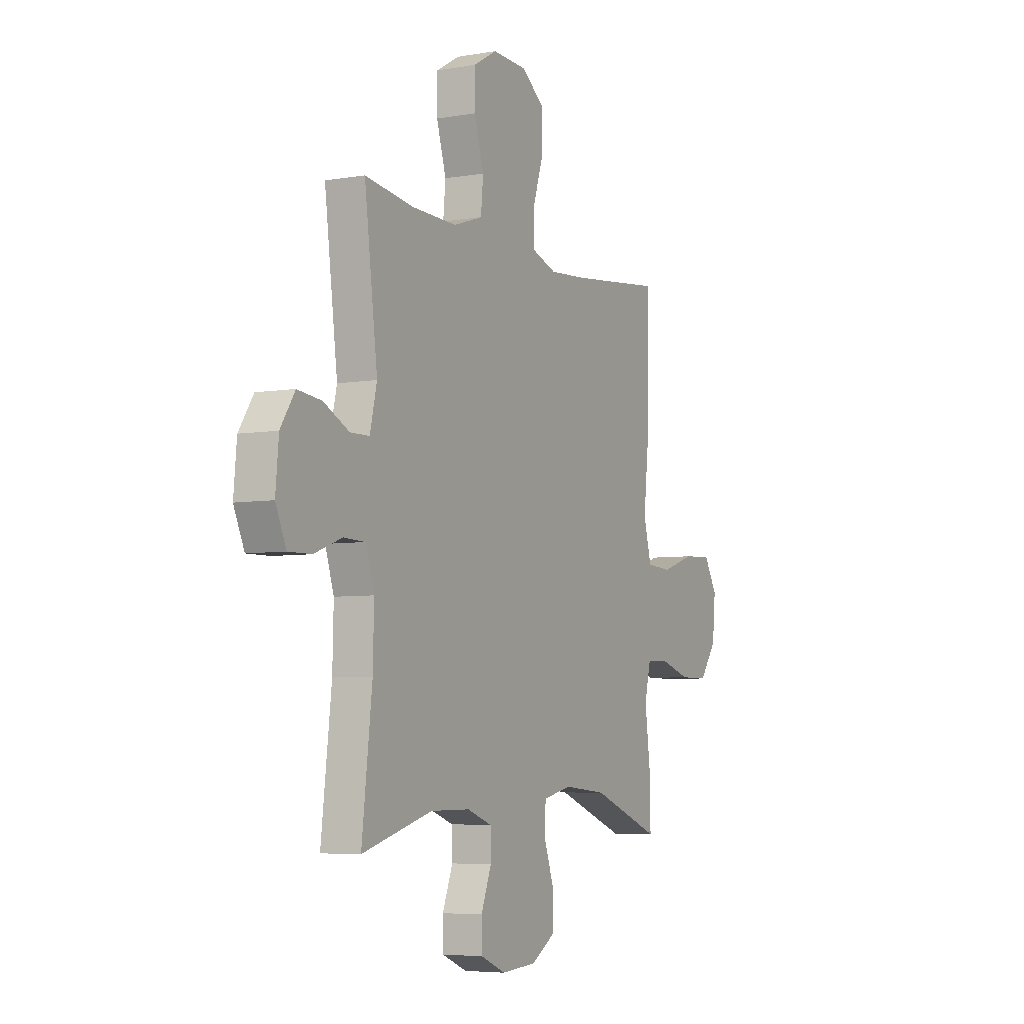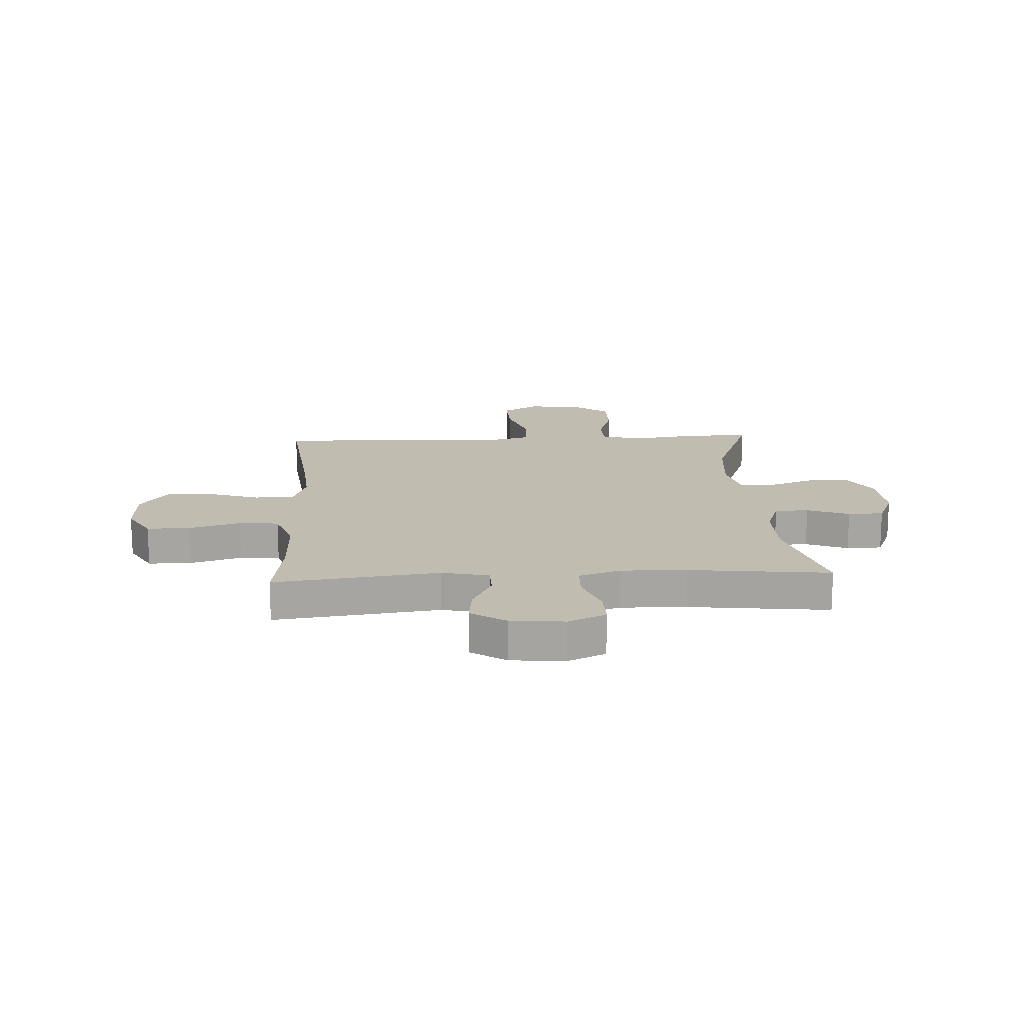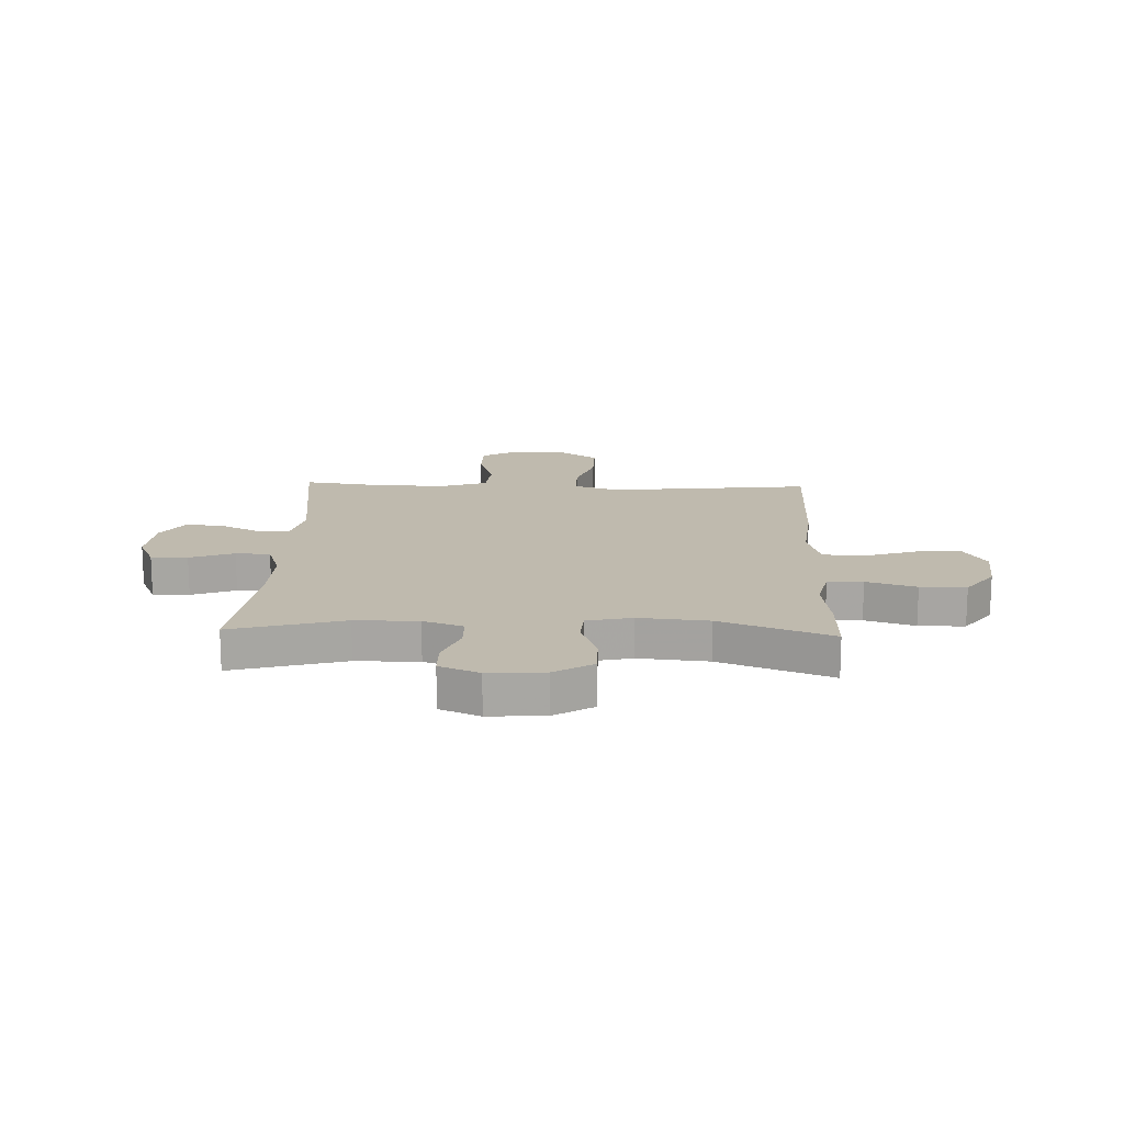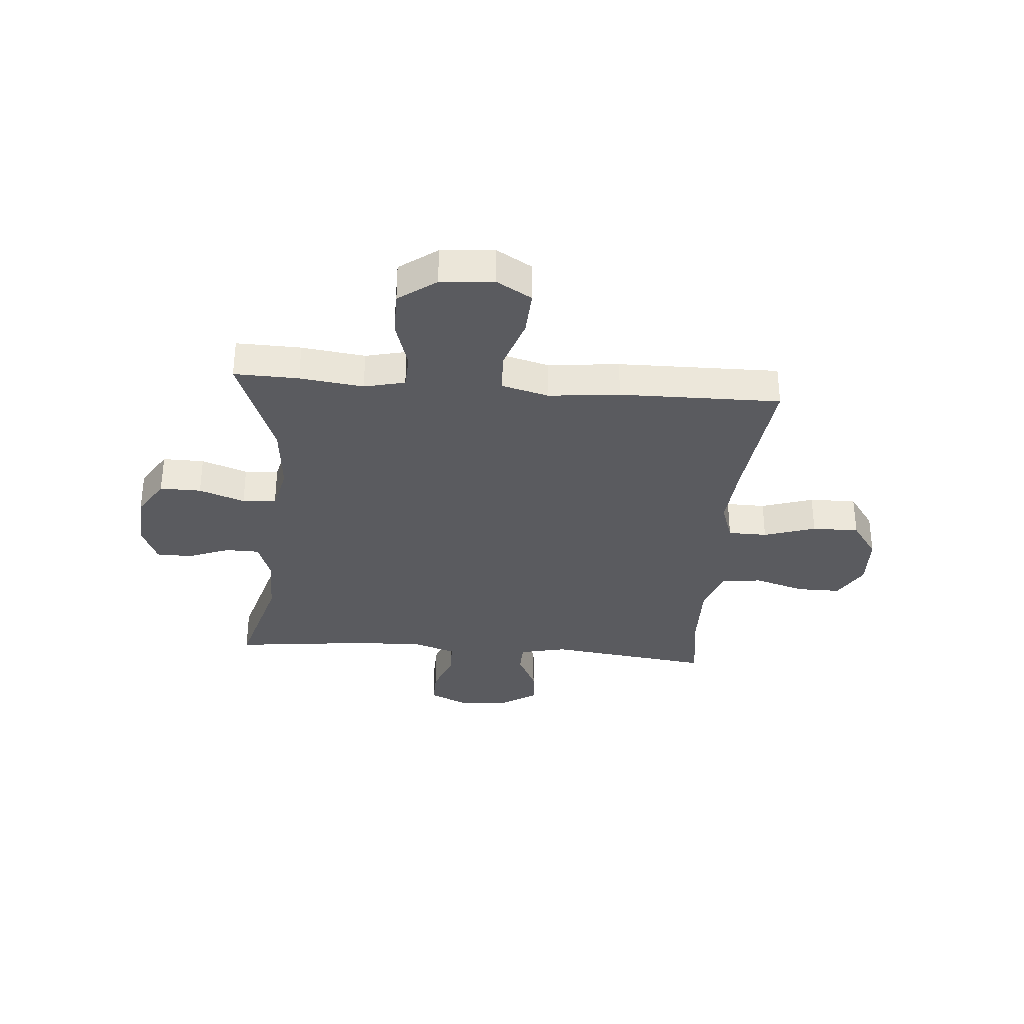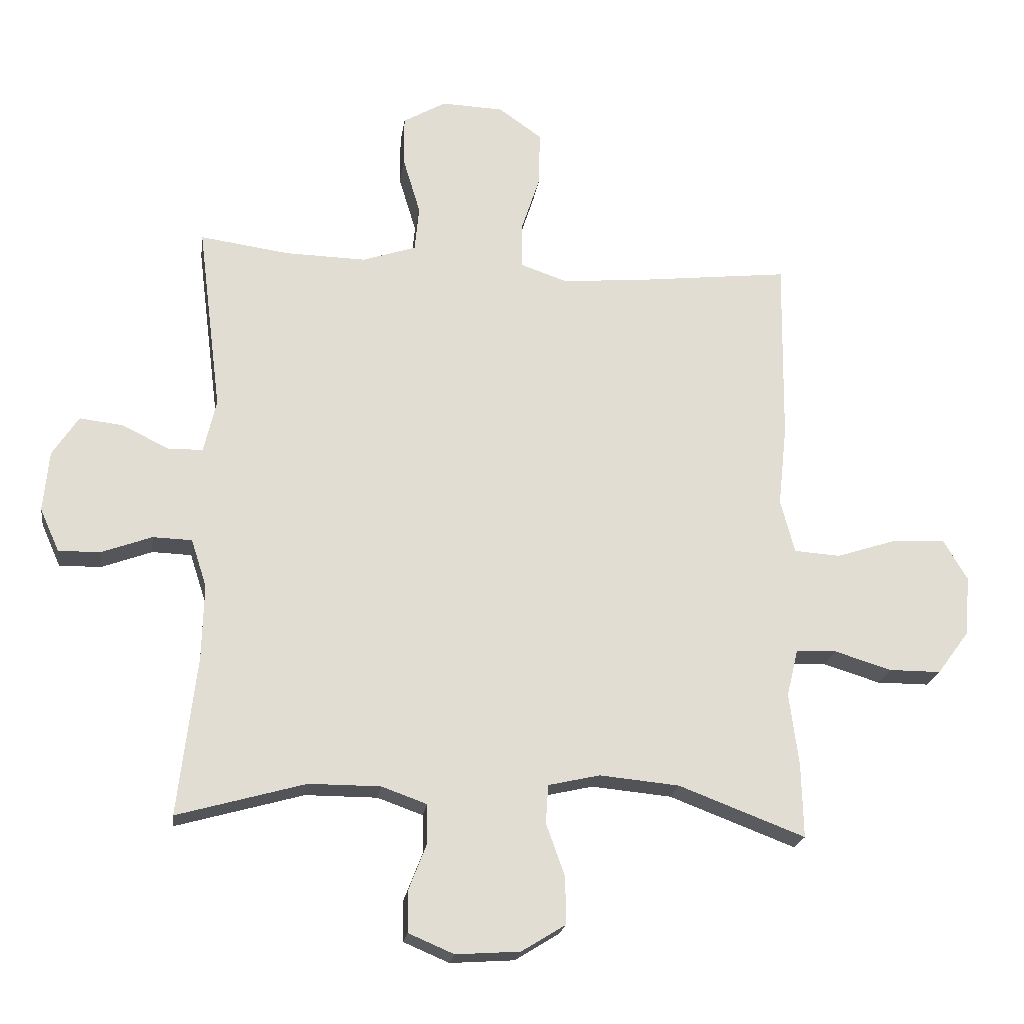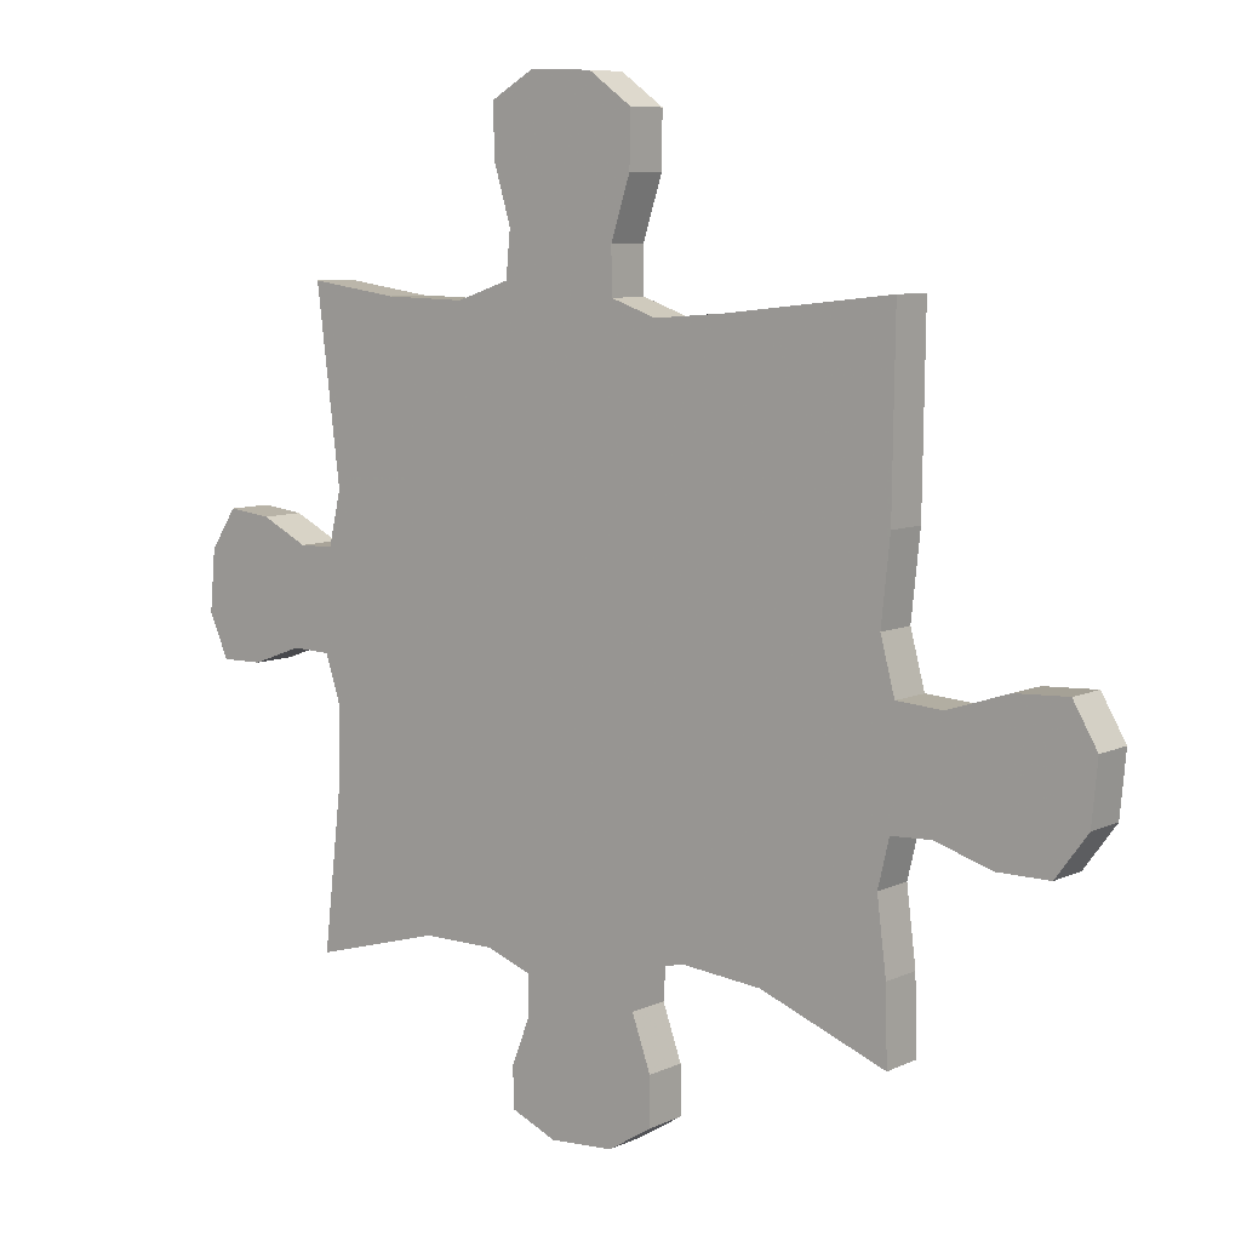
<metadata>
{"format":"obj","ext":"obj","renderer":"f3d","projection":"perspective","resolution":1024,"background":"white","views":[{"elev":-5.5,"azim":117.9,"up":"+Z"},{"elev":16.4,"azim":86.9,"up":"+Y"},{"elev":15.8,"azim":-177.9,"up":"+Y"},{"elev":-33.0,"azim":-94.8,"up":"+Y"},{"elev":-21.2,"azim":172.0,"up":"+Z"},{"elev":8.0,"azim":-141.6,"up":"+Z"}]}
</metadata>
<code>
v 0.5 0.07 -0.5
v 0.294 0.07 -0.442
v 0.179 0.07 -0.442
v 0.106 0.07 -0.468
v 0.105 0.07 -0.53
v 0.135 0.07 -0.607
v 0.134 0.07 -0.672
v 0.061 0.07 -0.703
v -0.042 0.07 -0.696
v -0.113 0.07 -0.652
v -0.112 0.07 -0.576
v -0.082 0.07 -0.492
v -0.086 0.07 -0.43
v -0.169 0.07 -0.411
v -0.297 0.07 -0.423
v -0.5 0.07 -0.5
v -0.497 0.07 -0.381
v -0.482 0.07 -0.264
v -0.5 0.07 -0.189
v -0.565 0.07 -0.186
v -0.656 0.07 -0.214
v -0.74 0.07 -0.214
v -0.791 0.07 -0.145
v -0.8 0.07 -0.048
v -0.761 0.07 0.018
v -0.677 0.07 0.014
v -0.579 0.07 -0.018
v -0.505 0.07 -0.013
v -0.482 0.07 0.073
v -0.496 0.07 0.204
v -0.5 0.07 0.5
v -0.234 0.07 0.47
v -0.119 0.07 0.461
v -0.046 0.07 0.486
v -0.045 0.07 0.558
v -0.076 0.07 0.653
v -0.077 0.07 0.739
v -0.008 0.07 0.788
v 0.092 0.07 0.792
v 0.161 0.07 0.752
v 0.161 0.07 0.672
v 0.133 0.07 0.579
v 0.14 0.07 0.506
v 0.226 0.07 0.477
v 0.356 0.07 0.48
v 0.5 0.07 0.5
v 0.462 0.07 0.198
v 0.482 0.07 0.112
v 0.538 0.07 0.111
v 0.613 0.07 0.148
v 0.683 0.07 0.156
v 0.725 0.07 0.092
v 0.734 0.07 -0.006
v 0.703 0.07 -0.075
v 0.636 0.07 -0.074
v 0.555 0.07 -0.044
v 0.492 0.07 -0.046
v 0.467 0.07 -0.123
v 0.47 0.07 -0.243
v 0.5 0 -0.5
v 0.294 0 -0.442
v 0.179 0 -0.442
v 0.106 0 -0.468
v 0.105 0 -0.53
v 0.135 0 -0.607
v 0.134 0 -0.672
v 0.061 0 -0.703
v -0.042 0 -0.696
v -0.113 0 -0.652
v -0.112 0 -0.576
v -0.082 0 -0.492
v -0.086 0 -0.43
v -0.169 0 -0.411
v -0.297 0 -0.423
v -0.5 0 -0.5
v -0.497 0 -0.381
v -0.482 0 -0.264
v -0.5 0 -0.189
v -0.565 0 -0.186
v -0.656 0 -0.214
v -0.74 0 -0.214
v -0.791 0 -0.145
v -0.8 0 -0.048
v -0.761 0 0.018
v -0.677 0 0.014
v -0.579 0 -0.018
v -0.505 0 -0.013
v -0.482 0 0.073
v -0.496 0 0.204
v -0.5 0 0.5
v -0.234 0 0.47
v -0.119 0 0.461
v -0.046 0 0.486
v -0.045 0 0.558
v -0.076 0 0.653
v -0.077 0 0.739
v -0.008 0 0.788
v 0.092 0 0.792
v 0.161 0 0.752
v 0.161 0 0.672
v 0.133 0 0.579
v 0.14 0 0.506
v 0.226 0 0.477
v 0.356 0 0.48
v 0.5 0 0.5
v 0.462 0 0.198
v 0.482 0 0.112
v 0.538 0 0.111
v 0.613 0 0.148
v 0.683 0 0.156
v 0.725 0 0.092
v 0.734 0 -0.006
v 0.703 0 -0.075
v 0.636 0 -0.074
v 0.555 0 -0.044
v 0.492 0 -0.046
v 0.467 0 -0.123
v 0.47 0 -0.243
f 53 54 55 56
f 53 56 57
f 52 53 57
f 49 50 51 52
f 48 49 52 57
f 47 48 57 58
f 45 46 47
f 44 45 47 58
f 39 40 41 42
f 39 42 43
f 38 39 43
f 35 36 37 38
f 34 35 38 43
f 33 34 43 44
f 29 30 31 32
f 28 29 32 33
f 24 25 26 27
f 24 27 28
f 23 24 28
f 20 21 22 23
f 19 20 23 28
f 18 19 28 33
f 15 16 17 18
f 14 15 18 33
f 9 10 11 12
f 9 12 13
f 8 9 13
f 5 6 7 8
f 4 5 8 13
f 3 4 13 14
f 59 1 2
f 33 44 58 59
f 14 33 59
f 2 3 14 59
f 115 114 113 112
f 116 115 112
f 116 112 111
f 111 110 109 108
f 116 111 108 107
f 117 116 107 106
f 106 105 104
f 117 106 104 103
f 101 100 99 98
f 102 101 98
f 102 98 97
f 97 96 95 94
f 102 97 94 93
f 103 102 93 92
f 91 90 89 88
f 92 91 88 87
f 86 85 84 83
f 87 86 83
f 87 83 82
f 82 81 80 79
f 87 82 79 78
f 92 87 78 77
f 77 76 75 74
f 92 77 74 73
f 71 70 69 68
f 72 71 68
f 72 68 67
f 67 66 65 64
f 72 67 64 63
f 73 72 63 62
f 61 60 118
f 118 117 103 92
f 118 92 73
f 118 73 62 61
f 1 60 61 2
f 2 61 62 3
f 3 62 63 4
f 4 63 64 5
f 5 64 65 6
f 6 65 66 7
f 7 66 67 8
f 8 67 68 9
f 9 68 69 10
f 10 69 70 11
f 11 70 71 12
f 12 71 72 13
f 13 72 73 14
f 14 73 74 15
f 15 74 75 16
f 16 75 76 17
f 17 76 77 18
f 18 77 78 19
f 19 78 79 20
f 20 79 80 21
f 21 80 81 22
f 22 81 82 23
f 23 82 83 24
f 24 83 84 25
f 25 84 85 26
f 26 85 86 27
f 27 86 87 28
f 28 87 88 29
f 29 88 89 30
f 30 89 90 31
f 31 90 91 32
f 32 91 92 33
f 33 92 93 34
f 34 93 94 35
f 35 94 95 36
f 36 95 96 37
f 37 96 97 38
f 38 97 98 39
f 39 98 99 40
f 40 99 100 41
f 41 100 101 42
f 42 101 102 43
f 43 102 103 44
f 44 103 104 45
f 45 104 105 46
f 46 105 106 47
f 47 106 107 48
f 48 107 108 49
f 49 108 109 50
f 50 109 110 51
f 51 110 111 52
f 52 111 112 53
f 53 112 113 54
f 54 113 114 55
f 55 114 115 56
f 56 115 116 57
f 57 116 117 58
f 58 117 118 59
f 59 118 60 1

</code>
